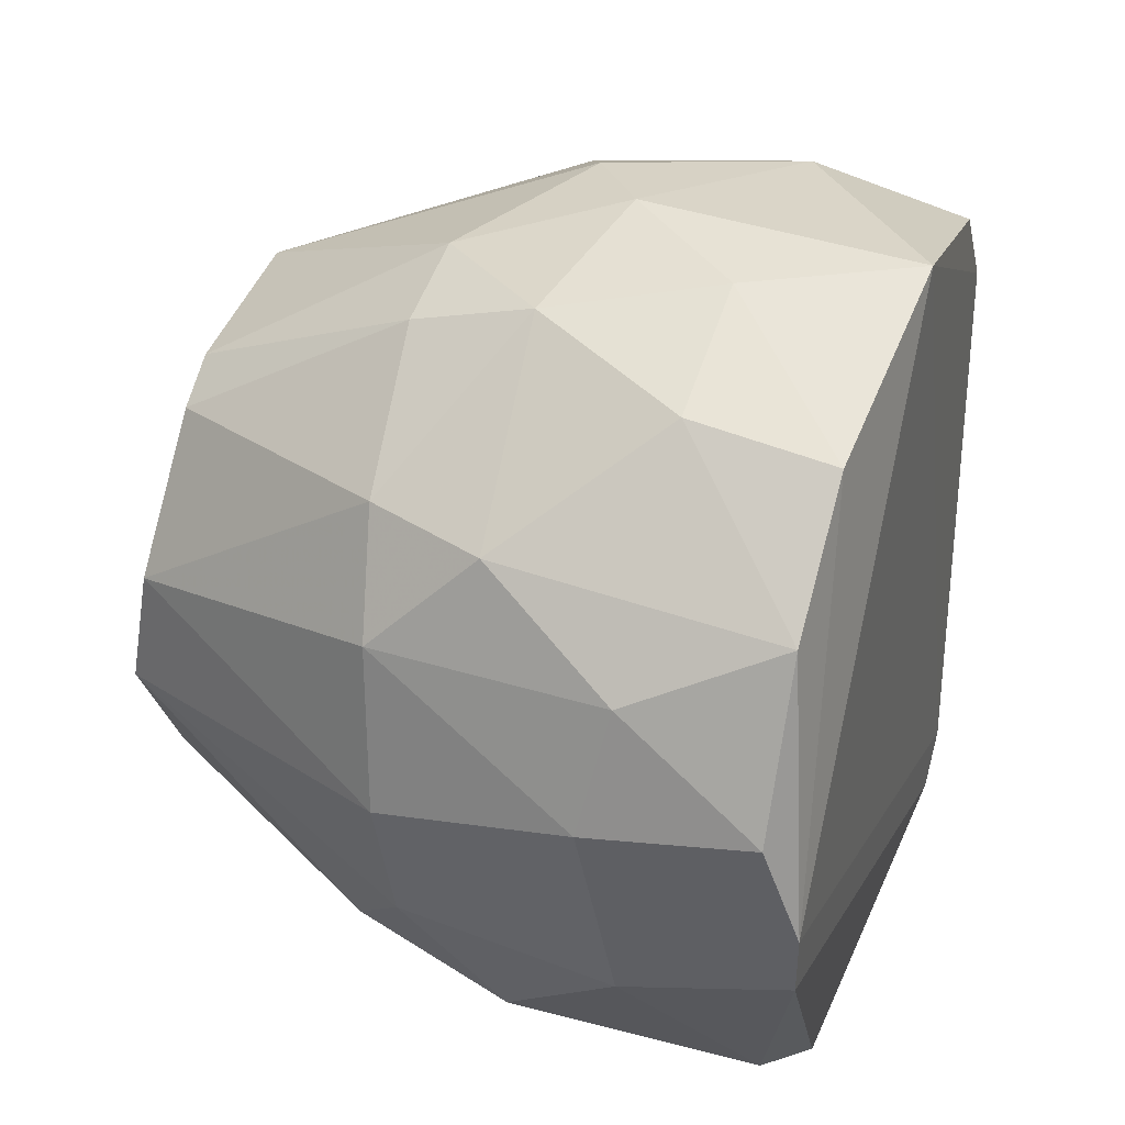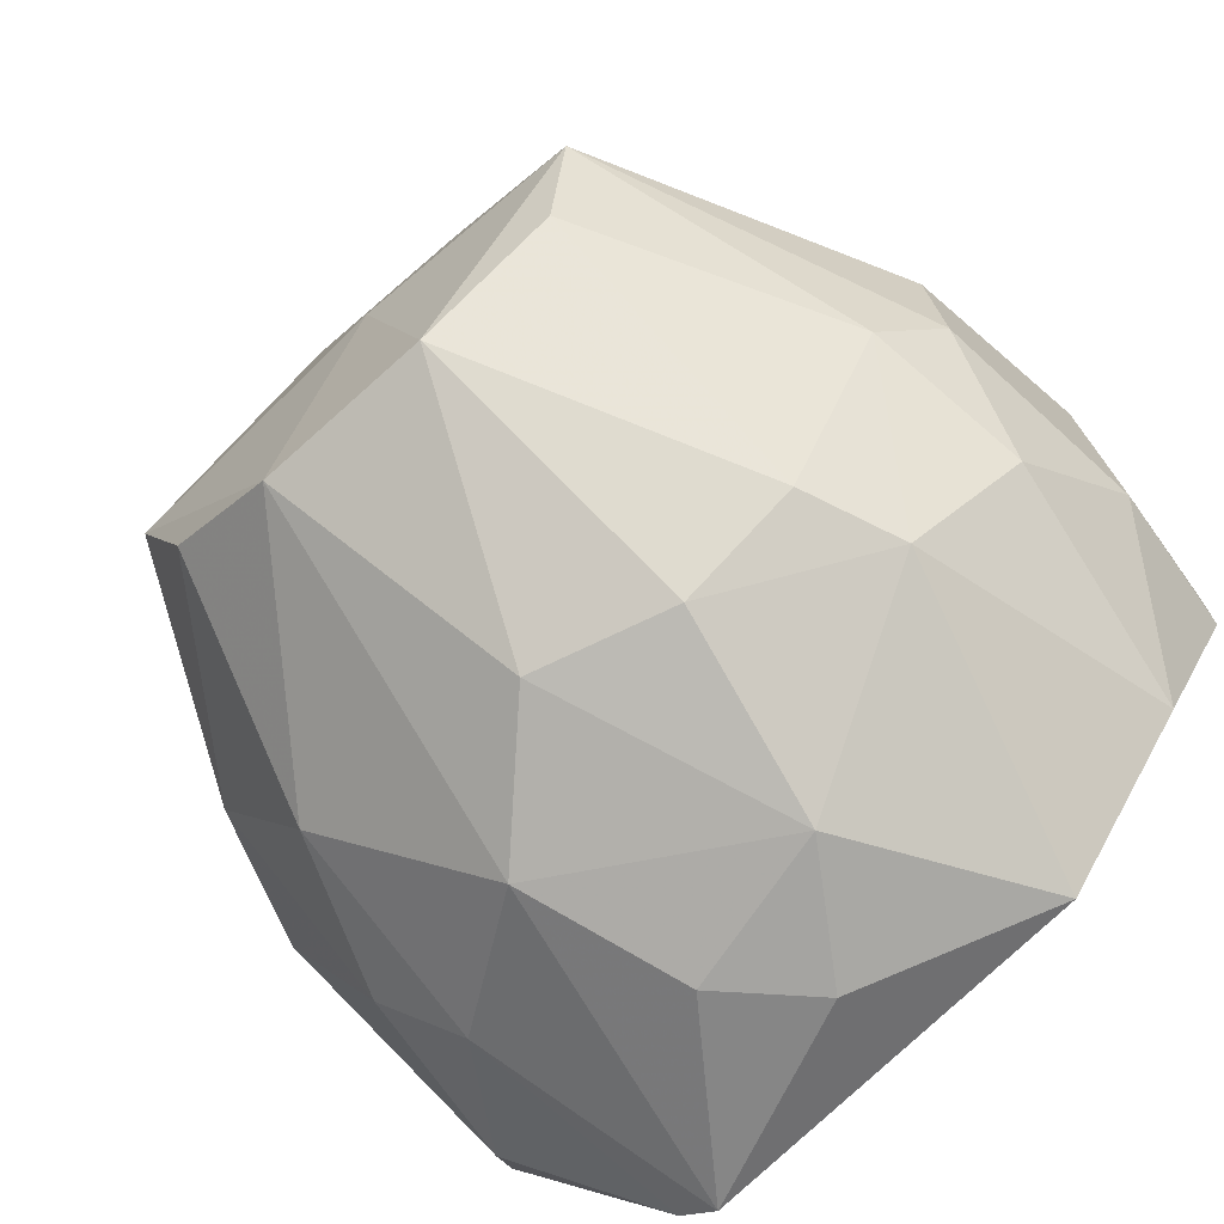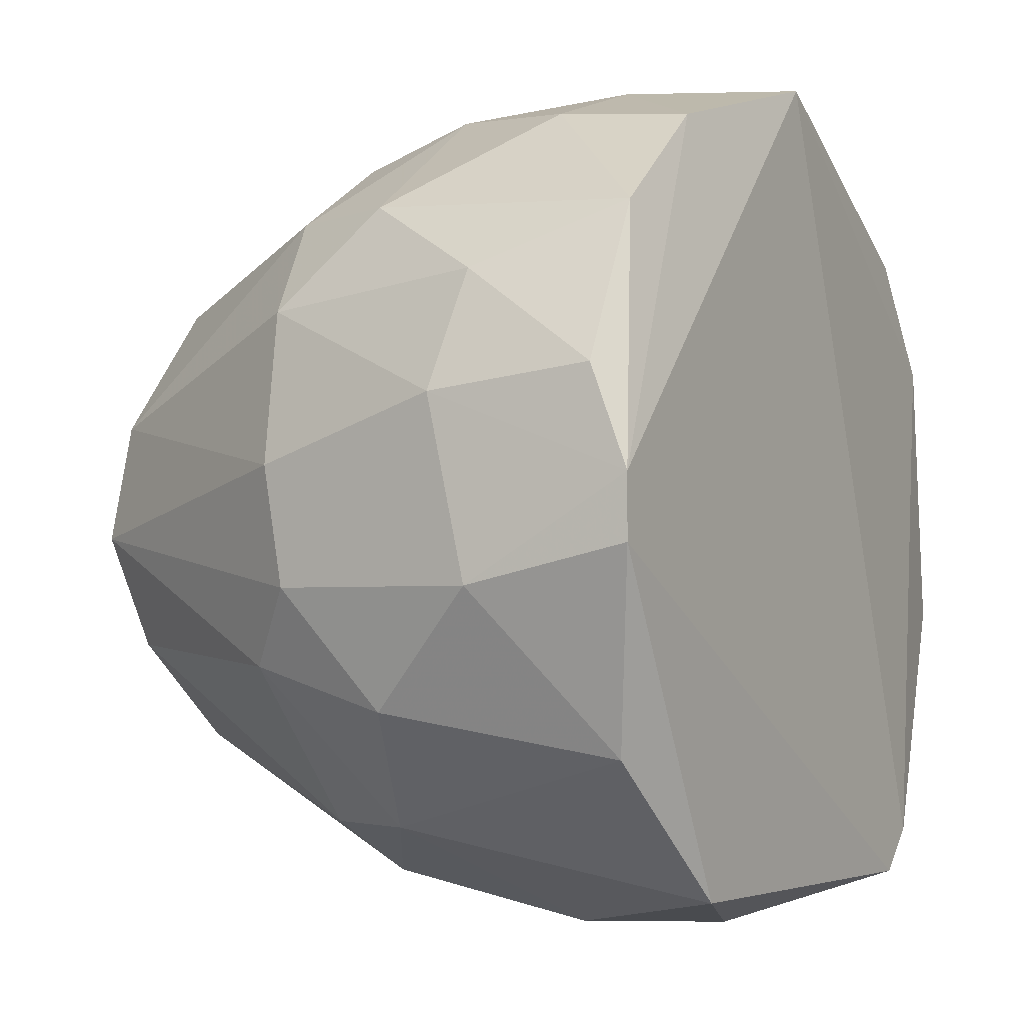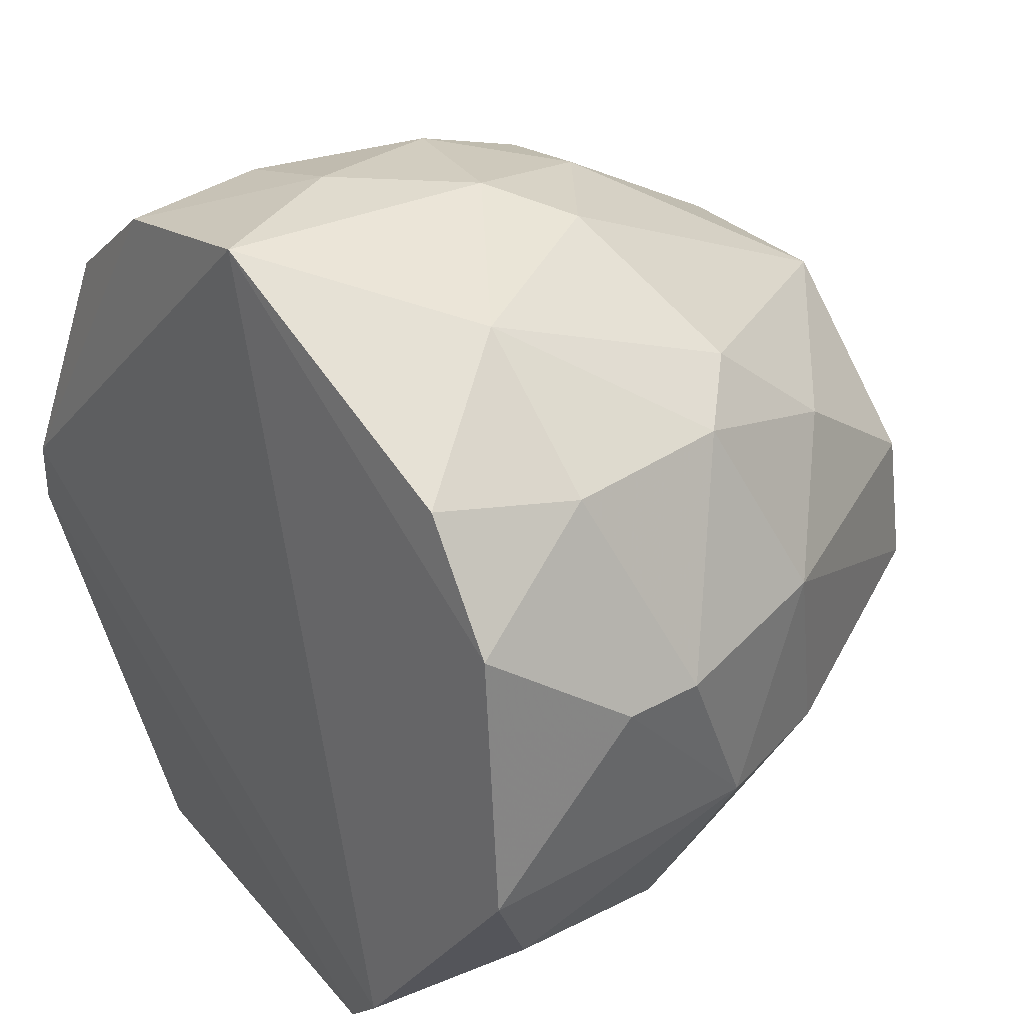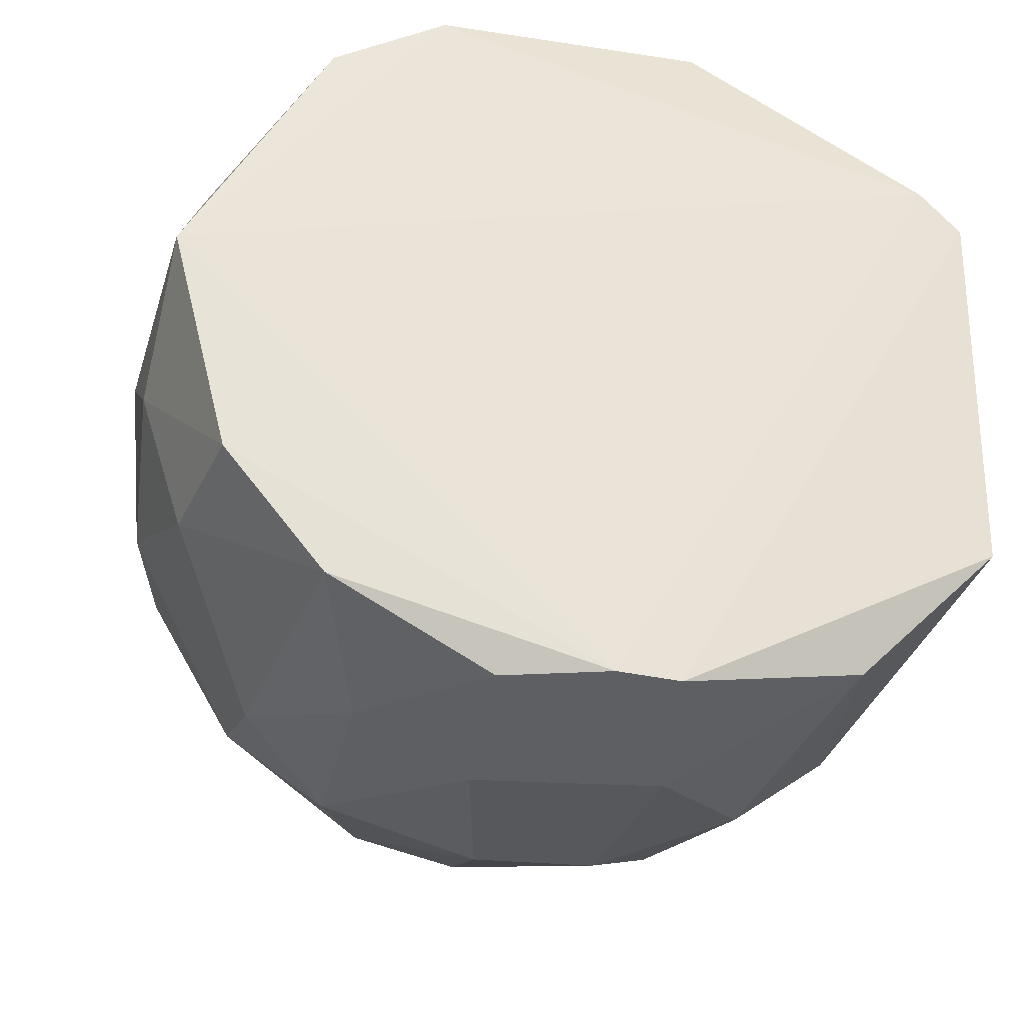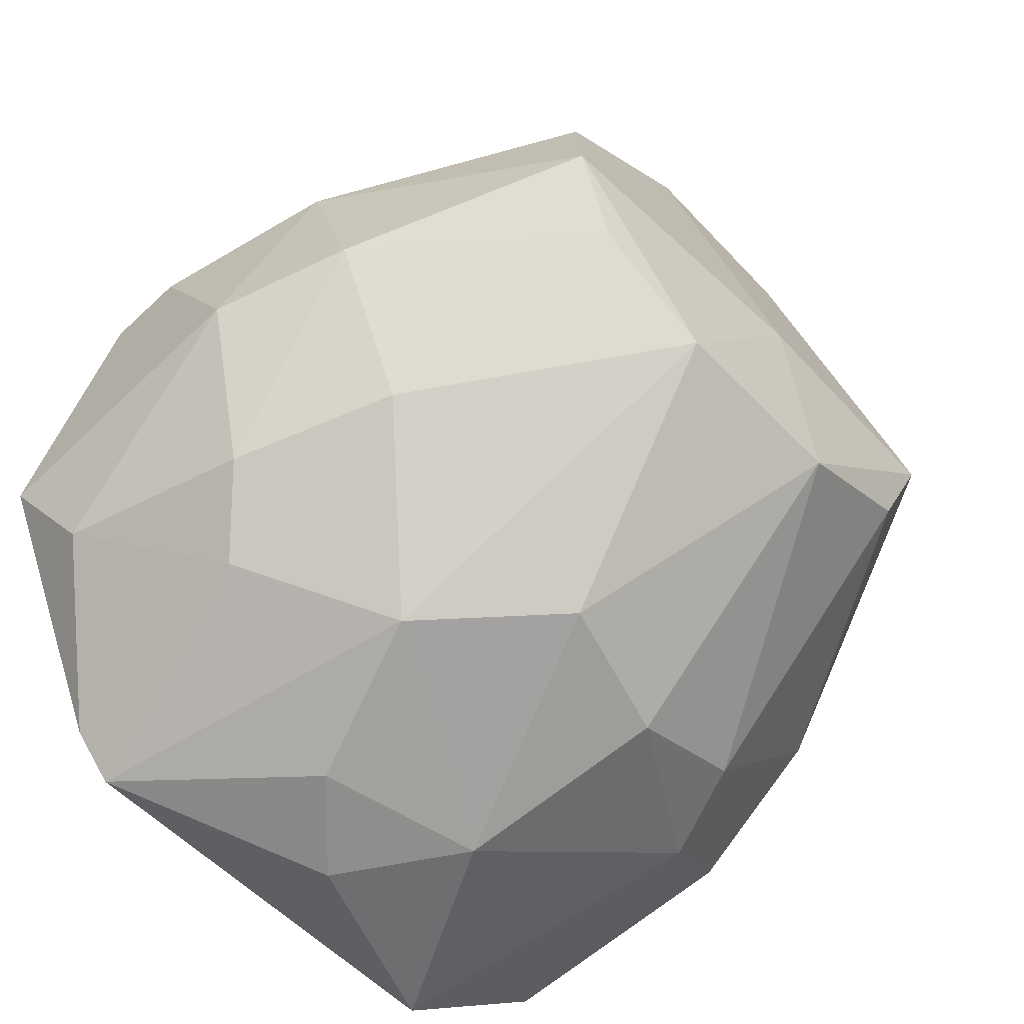
<metadata>
{"format":"obj","ext":"obj","renderer":"f3d","projection":"perspective","resolution":1024,"background":"white","views":[{"elev":41.2,"azim":-160.8,"up":"+Y"},{"elev":-72.5,"azim":131.6,"up":"+Y"},{"elev":-2.9,"azim":-149.7,"up":"+Y"},{"elev":33.4,"azim":-36.6,"up":"+Y"},{"elev":-34.7,"azim":-106.4,"up":"+Z"},{"elev":-64.8,"azim":44.2,"up":"+Y"}]}
</metadata>
<code>
v -0.06253 0.001942 -0.02595
v -0.07145 0.004504 0.02756
v -0.07659 0.004515 0.02762
v -0.07661 -0.02754 0.004585
v -0.04374 -0.01564 0.005746
v -0.08669 0.02774 0.00077
v -0.04386 0.01563 0.005707
v -0.08669 -0.02497 -0.01274
v -0.08805 -0.02226 0.01564
v -0.08805 0.000709 -0.02625
v -0.04408 -0.00922 -0.0141
v -0.06006 0.0182 -0.01806
v -0.05754 -0.006854 0.02331
v -0.08537 0.01844 0.01976
v -0.06758 -0.02072 -0.01814
v -0.06507 0.02606 0.007073
v -0.08553 0.01731 -0.021
v -0.04368 0.005698 -0.01562
v -0.04384 0.005657 0.01571
v -0.06884 -0.0182 0.02085
v -0.06507 0.01699 0.02082
v -0.0613 -0.02445 -0.008063
v -0.08557 -0.007001 0.02636
v -0.06633 0.02607 -0.008155
v -0.07014 -0.01329 -0.02465
v -0.06633 -0.02595 0.008339
v -0.04402 0.01551 -0.005468
v -0.04301 -0.003202 0.01632
v -0.04263 -0.001941 -0.0164
v -0.07528 0.005782 -0.02735
v -0.08547 -0.01589 -0.02221
v -0.05881 -0.01811 0.017
v -0.07647 0.02474 0.0134
v -0.07647 0.02474 -0.0132
v -0.06006 0.005679 0.02454
v -0.04368 -0.01568 -0.005564
v -0.08805 -0.02497 0.01293
v -0.08546 0.01087 0.02495
v -0.06634 -0.006968 0.02624
v -0.06008 -0.01058 -0.02301
v -0.06758 0.01834 -0.02072
v -0.07785 -0.005715 -0.02739
v -0.05876 0.02462 -0.001791
v -0.07401 -0.02742 -0.005648
v -0.05876 -0.02458 0.000726
v -0.06132 0.0194 0.01696
v -0.06133 0.01187 -0.02296
v -0.0613 -0.0207 -0.01561
v -0.04209 -0.003336 -0.001921
v -0.08158 -0.01456 0.0236
v -0.07649 0.01717 0.0223
v -0.04392 -0.01054 0.01316
v -0.08556 0.02374 -0.01335
v -0.08174 -0.02754 -0.000539
v -0.05391 0.01305 0.01807
v -0.08805 -0.003336 -0.02625
v -0.05873 0.02349 -0.00814
v -0.0689 0.02749 0.002012
v -0.0638 -0.005678 -0.02593
v -0.07649 0.01337 -0.02466
v -0.08563 0.007096 -0.02624
v -0.07265 -0.02206 0.01715
v -0.04425 0.01411 -0.009081
v -0.07663 0.02766 -0.004395
f 58 24 64
f 9 6 10
f 7 19 28
f 1 18 29
f 18 27 29
f 15 8 31
f 25 15 31
f 13 20 32
f 26 5 32
f 6 14 33
f 21 2 35
f 13 28 35
f 28 19 35
f 11 29 36
f 9 10 37
f 4 26 37
f 6 9 38
f 14 6 38
f 23 3 38
f 9 23 38
f 2 3 39
f 20 13 39
f 3 23 39
f 35 2 39
f 13 35 39
f 15 25 40
f 29 11 40
f 24 12 41
f 17 34 41
f 34 24 41
f 10 30 42
f 25 31 42
f 16 7 43
f 7 27 43
f 8 15 44
f 15 22 44
f 26 4 44
f 26 44 45
f 5 26 45
f 36 5 45
f 22 36 45
f 44 22 45
f 7 16 46
f 16 33 46
f 33 21 46
f 18 1 47
f 12 18 47
f 1 30 47
f 41 12 47
f 22 15 48
f 11 36 48
f 36 22 48
f 40 11 48
f 15 40 48
f 27 7 49
f 28 5 49
f 7 28 49
f 29 27 49
f 5 36 49
f 36 29 49
f 23 9 50
f 20 39 50
f 39 23 50
f 3 2 51
f 2 21 51
f 33 14 51
f 21 33 51
f 38 3 51
f 14 38 51
f 5 28 52
f 28 13 52
f 13 32 52
f 32 5 52
f 10 6 53
f 17 10 53
f 34 17 53
f 4 37 54
f 37 8 54
f 44 4 54
f 8 44 54
f 19 7 55
f 21 35 55
f 35 19 55
f 7 46 55
f 46 21 55
f 31 8 56
f 8 37 56
f 37 10 56
f 10 42 56
f 42 31 56
f 12 24 57
f 24 43 57
f 43 27 57
f 6 33 58
f 33 16 58
f 16 43 58
f 43 24 58
f 1 29 59
f 30 1 59
f 40 25 59
f 29 40 59
f 25 42 59
f 42 30 59
f 17 41 60
f 47 30 60
f 41 47 60
f 10 17 61
f 30 10 61
f 17 60 61
f 60 30 61
f 32 20 62
f 26 32 62
f 9 37 62
f 37 26 62
f 50 9 62
f 20 50 62
f 18 12 63
f 27 18 63
f 12 57 63
f 57 27 63
f 24 34 64
f 53 6 64
f 34 53 64
f 6 58 64

</code>
